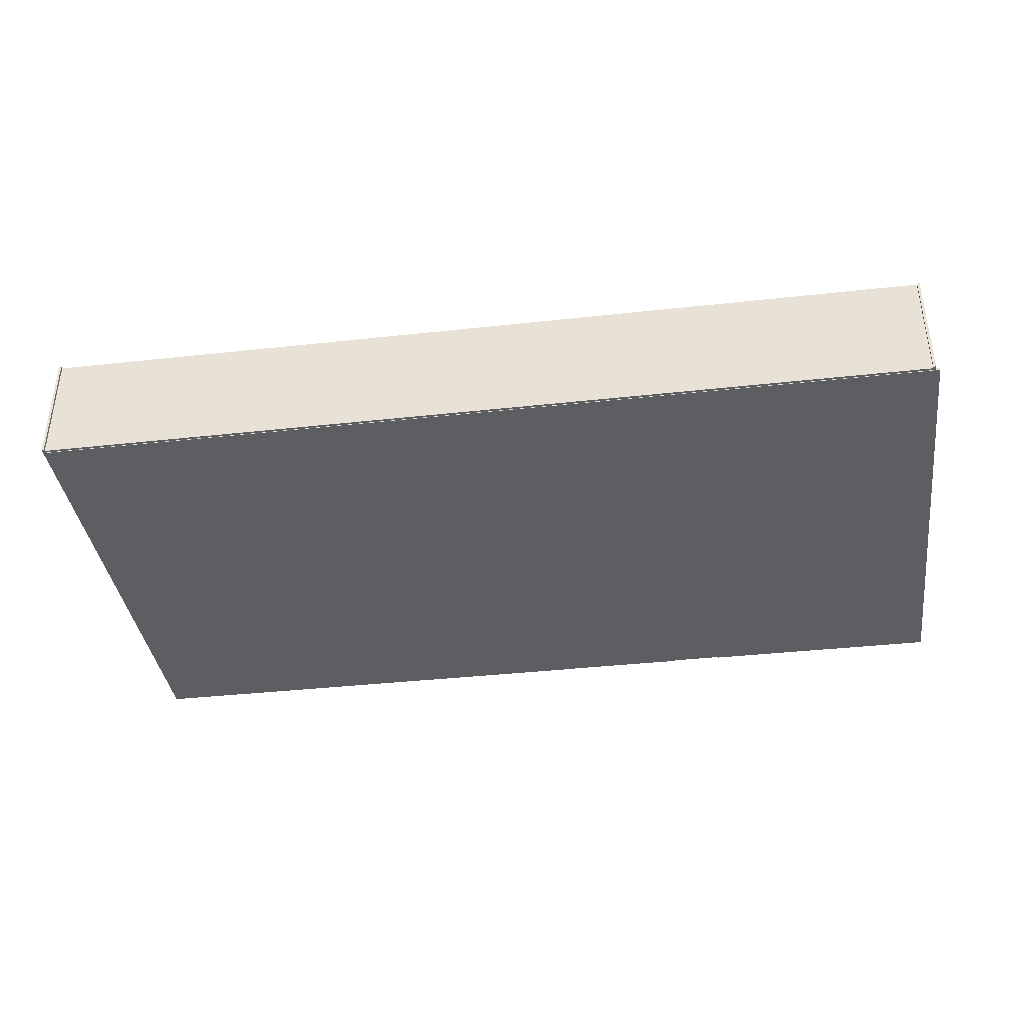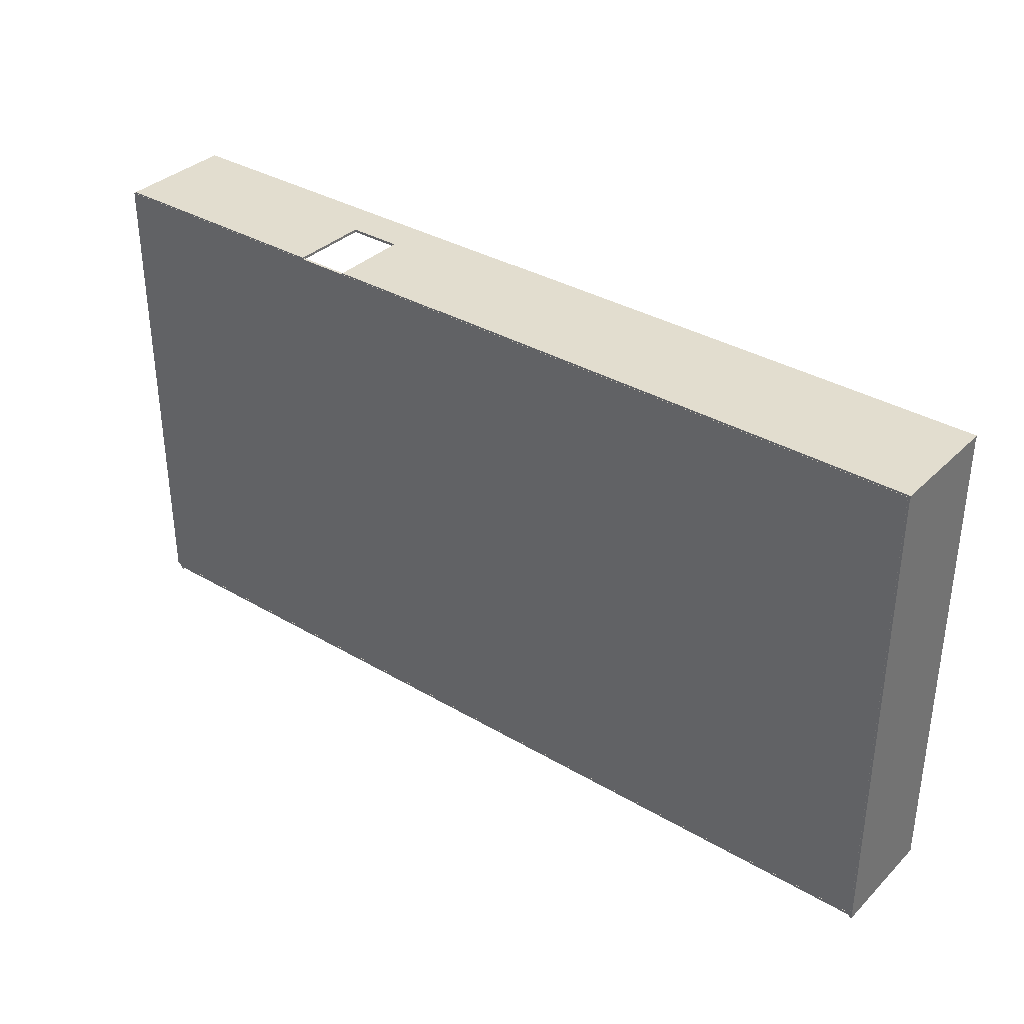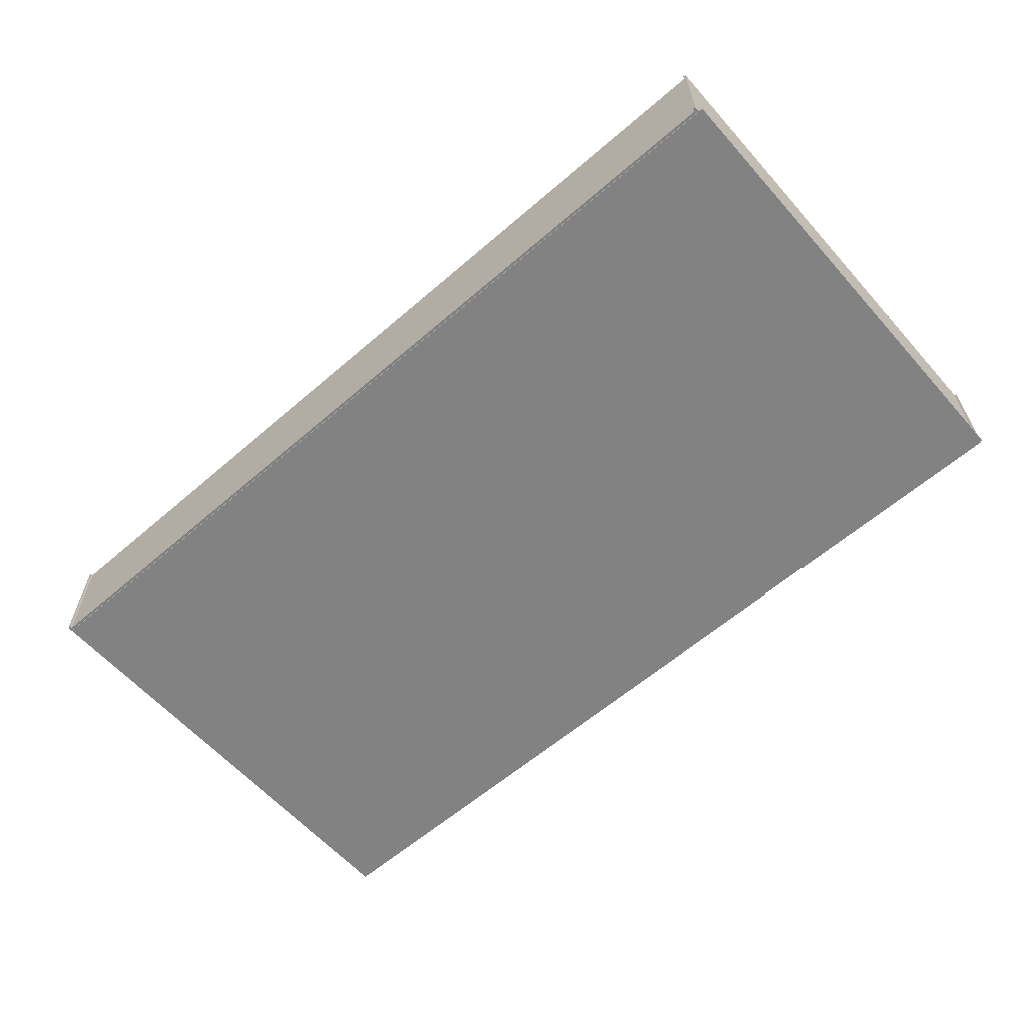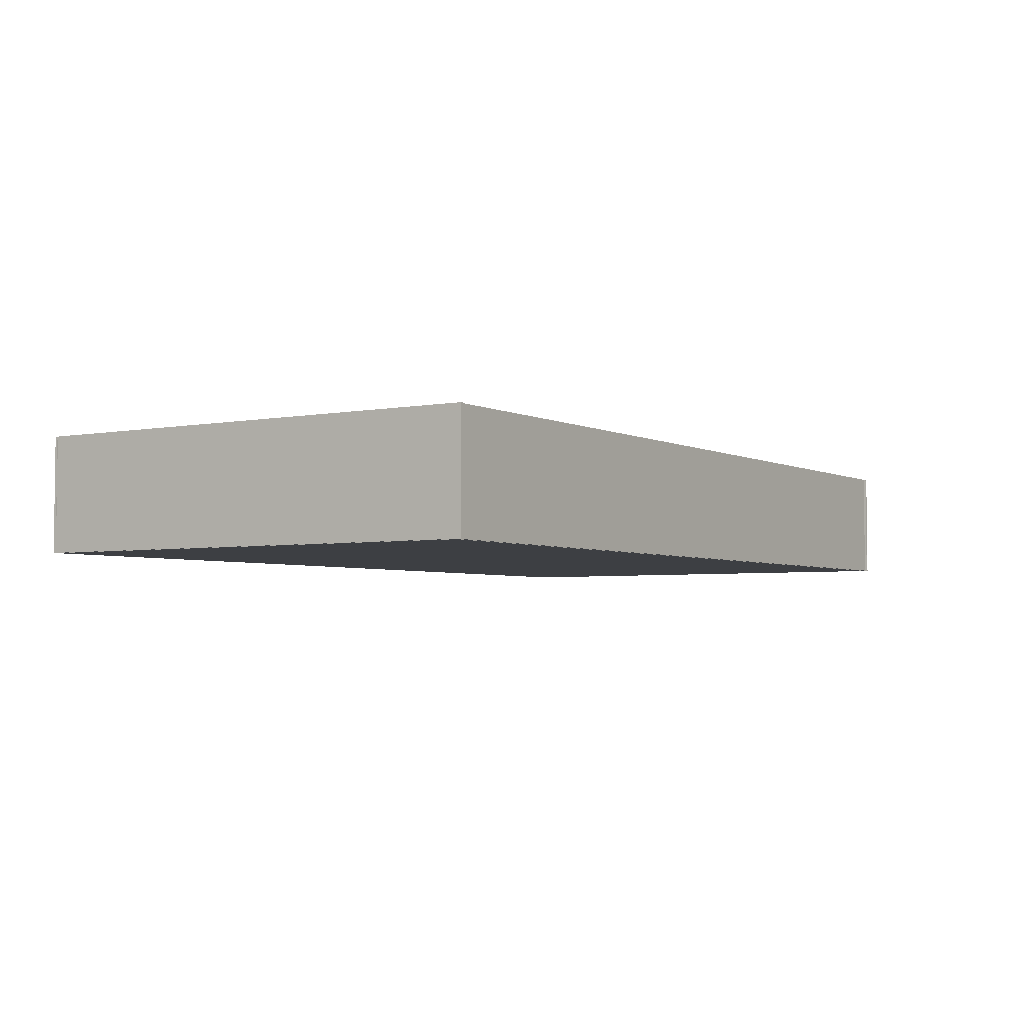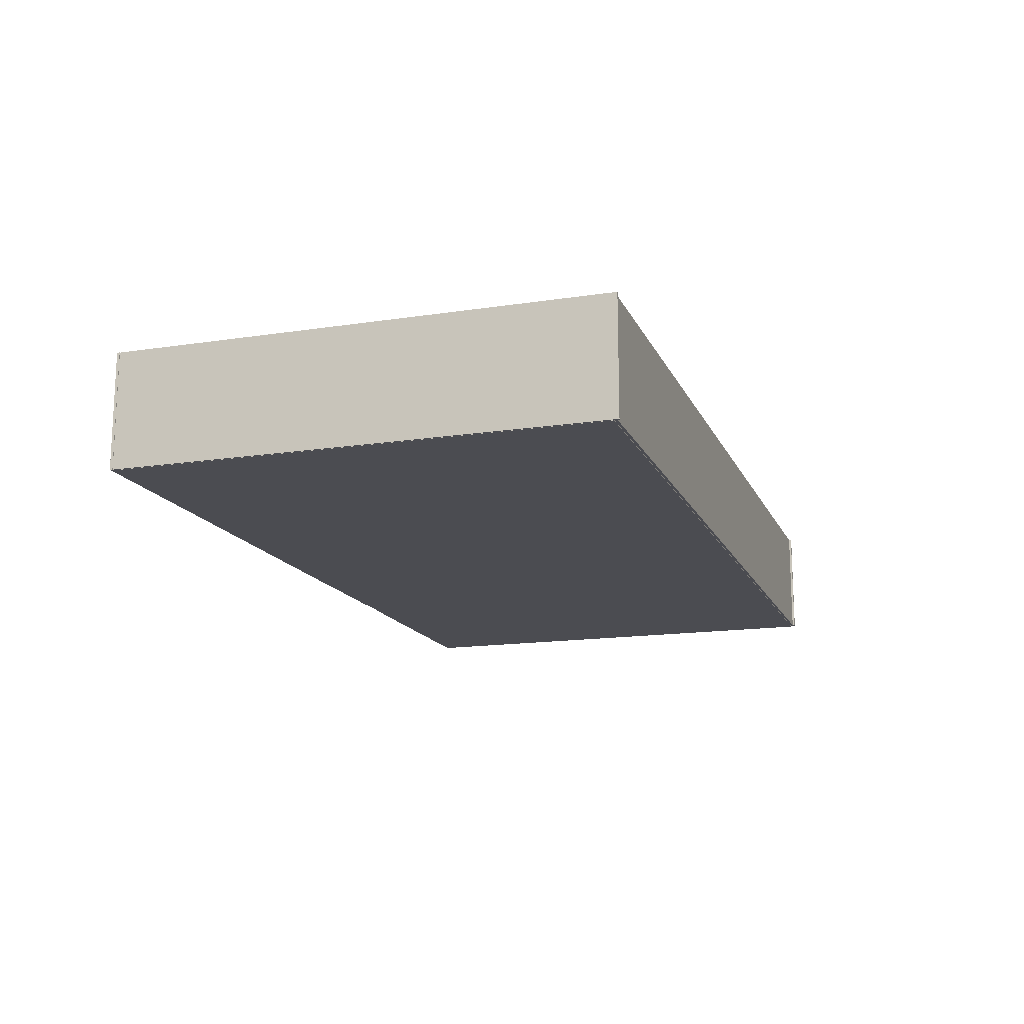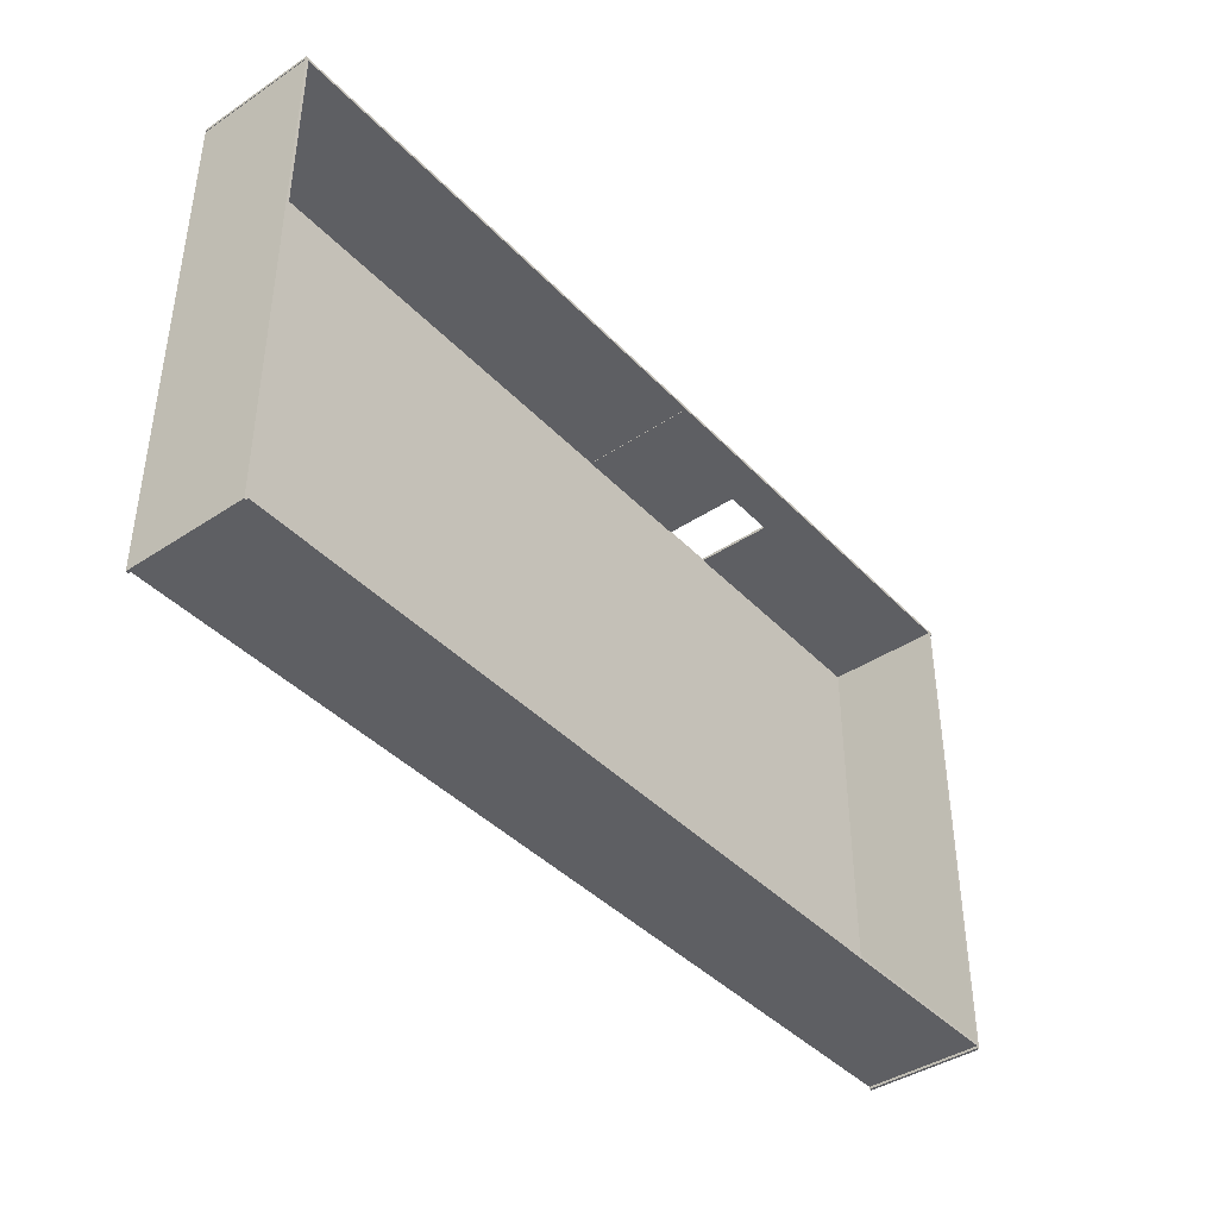
<metadata>
{"format":"obj","ext":"obj","renderer":"f3d","projection":"perspective","resolution":1024,"background":"white","views":[{"elev":-38.0,"azim":-172.0,"up":"+Y"},{"elev":34.9,"azim":38.1,"up":"+Z"},{"elev":-60.7,"azim":-138.6,"up":"+Y"},{"elev":-3.9,"azim":122.9,"up":"+Y"},{"elev":-15.3,"azim":108.0,"up":"+Y"},{"elev":-41.1,"azim":128.9,"up":"+Z"}]}
</metadata>
<code>
o Stena1_2.001_Cube.010
v 19.72 4.377 -9.219
v 19.72 4.377 -9.321
v 19.72 -0.04268 -9.219
v 19.72 -0.04268 -9.321
v 3.907 4.377 -9.219
v 3.907 4.377 -9.321
v 3.907 -0.04268 -9.219
v 3.907 -0.04268 -9.321
v 13.02 2.922 -9.219
v 13.02 -0.04268 -9.219
v 15.02 -0.04268 -9.219
v 15.02 2.922 -9.219
v 15.02 -0.04268 -9.321
v 13.02 -0.04268 -9.321
v 13.02 2.922 -9.321
v 15.02 2.922 -9.321
f 9 12 1
f 8 10 7
f 3 13 4
f 7 6 8
f 6 2 15
f 1 4 2
f 5 2 6
f 9 14 15
f 12 13 11
f 12 15 16
f 12 11 3
f 5 7 9
f 7 10 9
f 12 3 1
f 5 9 1
f 8 14 10
f 3 11 13
f 7 5 6
f 15 14 8
f 2 4 16
f 4 13 16
f 15 8 6
f 2 16 15
f 1 3 4
f 5 1 2
f 9 10 14
f 12 16 13
f 12 9 15
o Podlaha1.002_Cube.012
v 38.71 0.05086 -27.68
v 38.71 -0.05086 -27.68
v 38.71 0.05086 -9.275
v 38.71 -0.05086 -9.275
v 3.823 0.05086 -27.68
v 3.823 -0.05086 -27.68
v 3.823 0.05086 -9.275
v 3.823 -0.05086 -9.275
f 21 19 17
f 19 24 20
f 23 22 24
f 18 24 22
f 17 20 18
f 21 18 22
f 21 23 19
f 19 23 24
f 23 21 22
f 18 20 24
f 17 19 20
f 21 17 18
o Stena1_3.005_Cube.016
v 4.071 4.377 -27.8
v 4.071 4.377 -27.7
v 4.071 -0.04268 -27.8
v 4.071 -0.04268 -27.7
v 38.68 4.377 -27.8
v 38.68 4.377 -27.7
v 38.68 -0.04268 -27.8
v 38.68 -0.04268 -27.7
f 29 27 25
f 27 32 28
f 31 30 32
f 26 32 30
f 25 28 26
f 29 26 30
f 29 31 27
f 27 31 32
f 31 29 30
f 26 28 32
f 25 27 28
f 29 25 26
o Stena1_3.009_Cube.020
v 19.65 4.377 -9.306
v 19.65 4.377 -9.204
v 19.65 -0.04268 -9.306
v 19.65 -0.04268 -9.204
v 38.8 4.377 -9.306
v 38.8 4.377 -9.204
v 38.8 -0.04268 -9.306
v 38.8 -0.04268 -9.204
f 37 35 33
f 35 40 36
f 39 38 40
f 34 40 38
f 33 36 34
f 37 34 38
f 37 39 35
f 35 39 40
f 39 37 38
f 34 36 40
f 33 35 36
f 37 33 34
o Stena1_3.002_Cube.005
v 38.78 4.377 -27.89
v 38.68 4.377 -27.89
v 38.78 -0.04268 -27.89
v 38.68 -0.04268 -27.89
v 38.78 4.377 -9.299
v 38.68 4.377 -9.299
v 38.78 -0.04268 -9.299
v 38.68 -0.04268 -9.299
f 45 43 41
f 43 48 44
f 47 46 48
f 42 48 46
f 41 44 42
f 45 42 46
f 45 47 43
f 43 47 48
f 47 45 46
f 42 44 48
f 41 43 44
f 45 41 42
o Stena1_3.011_Cube.021
v 4.088 4.377 -27.89
v 3.987 4.377 -27.89
v 4.088 -0.04268 -27.89
v 3.987 -0.04268 -27.89
v 4.088 4.377 -9.299
v 3.987 4.377 -9.299
v 4.088 -0.04268 -9.299
v 3.987 -0.04268 -9.299
f 53 51 49
f 51 56 52
f 55 54 56
f 50 56 54
f 49 52 50
f 53 50 54
f 53 55 51
f 51 55 56
f 55 53 54
f 50 52 56
f 49 51 52
f 53 49 50

</code>
